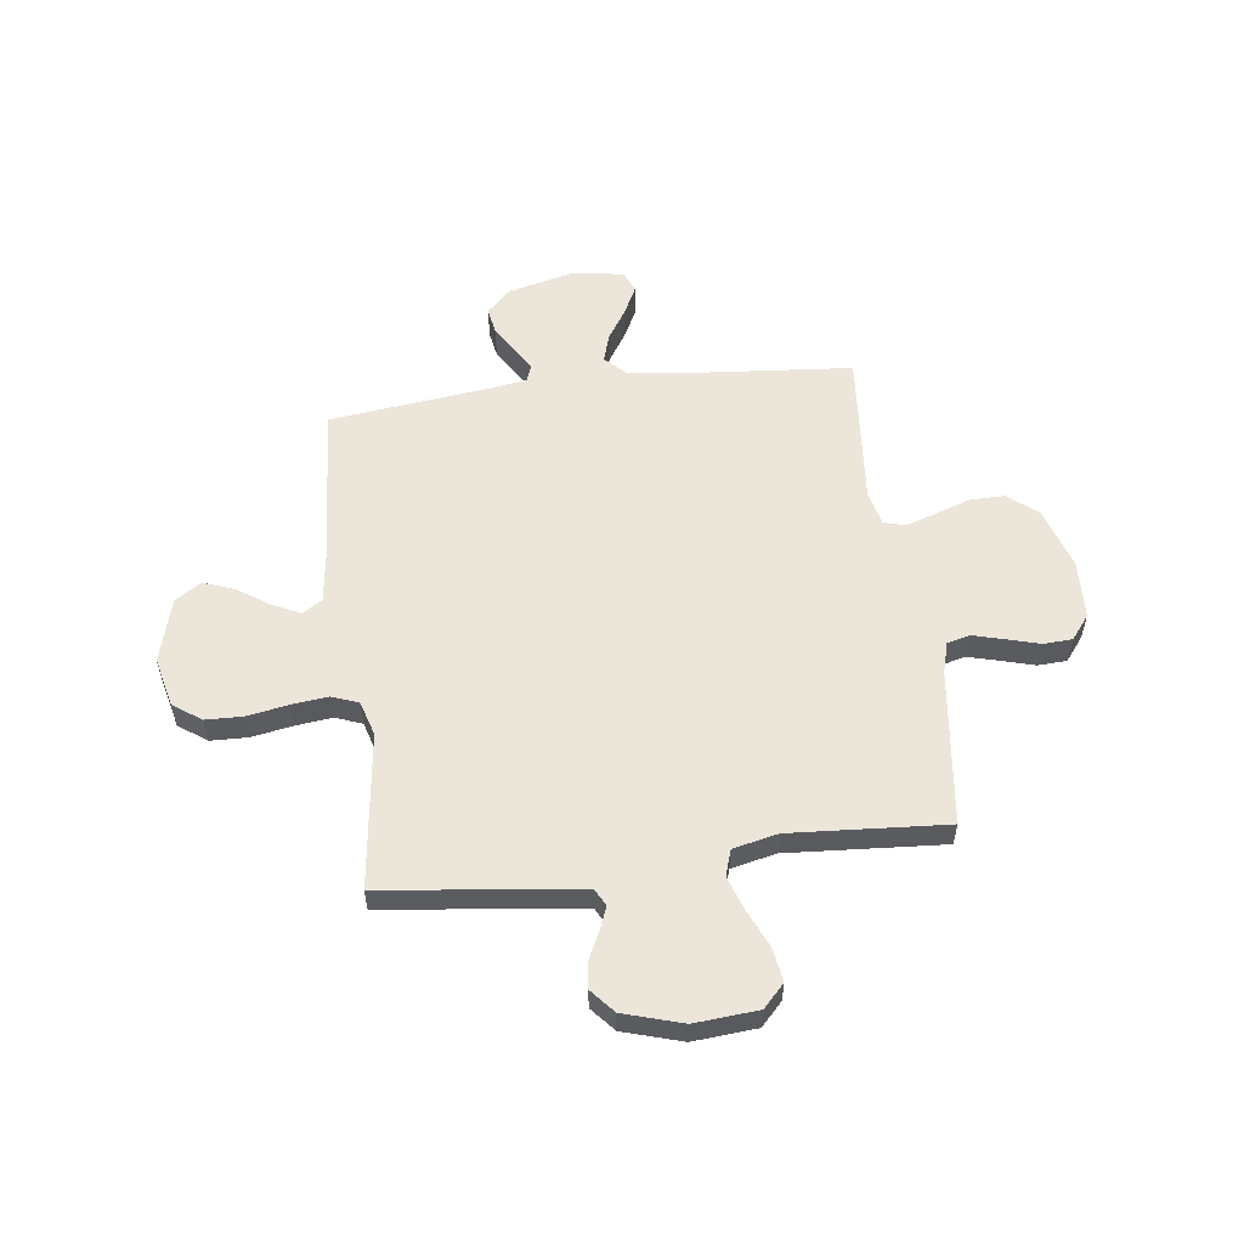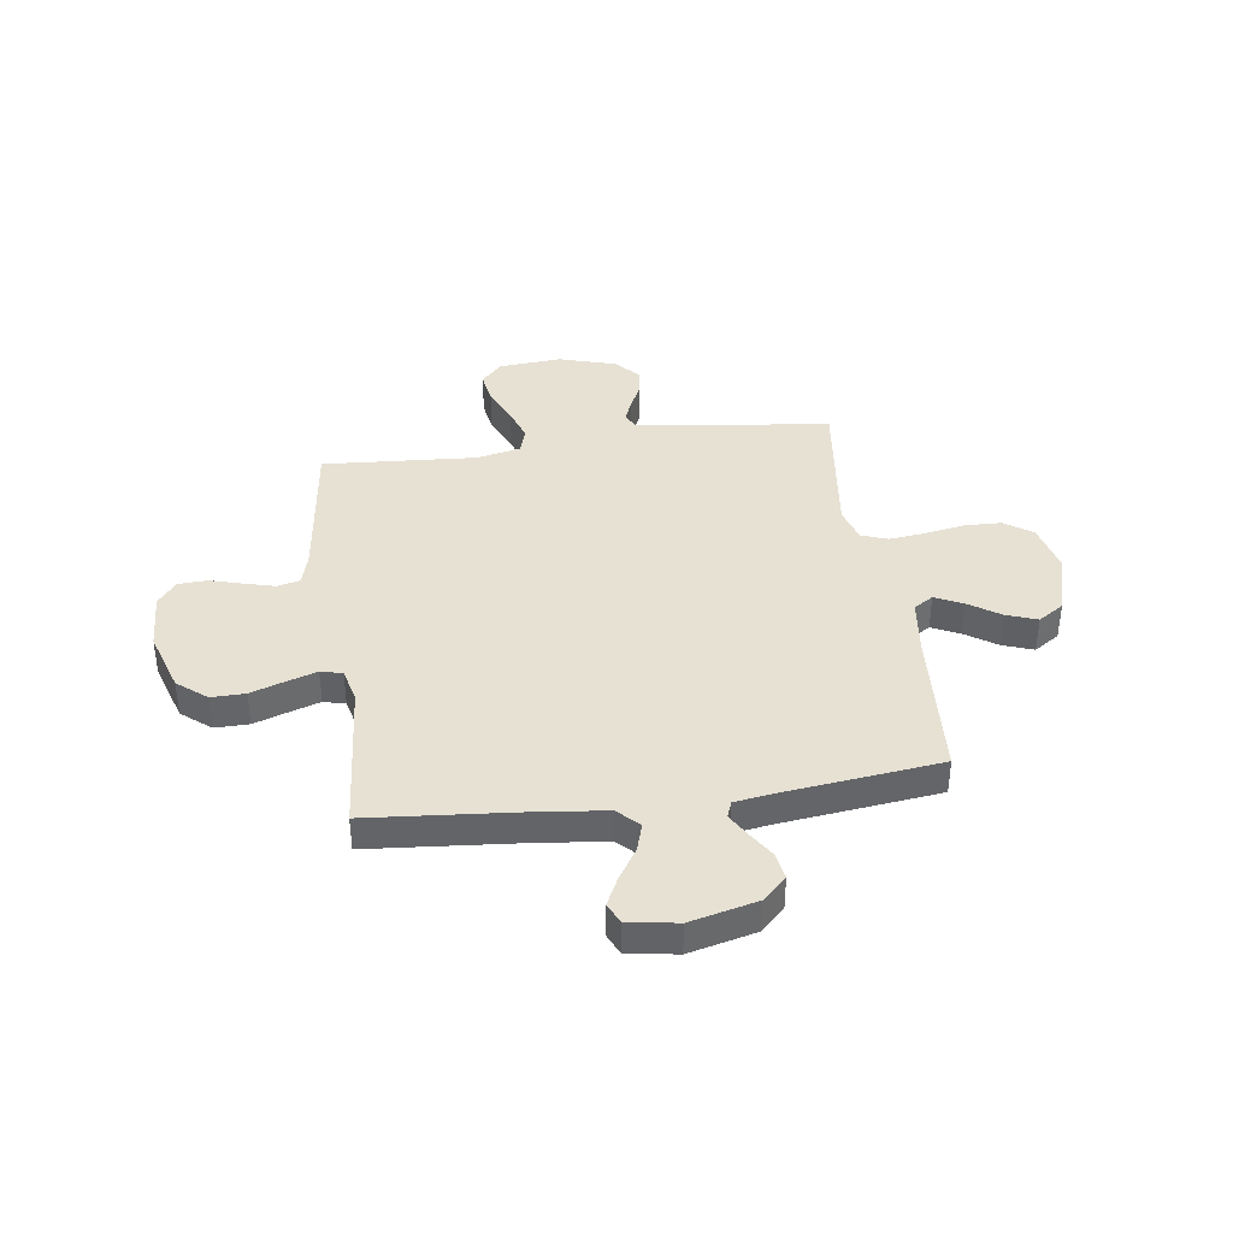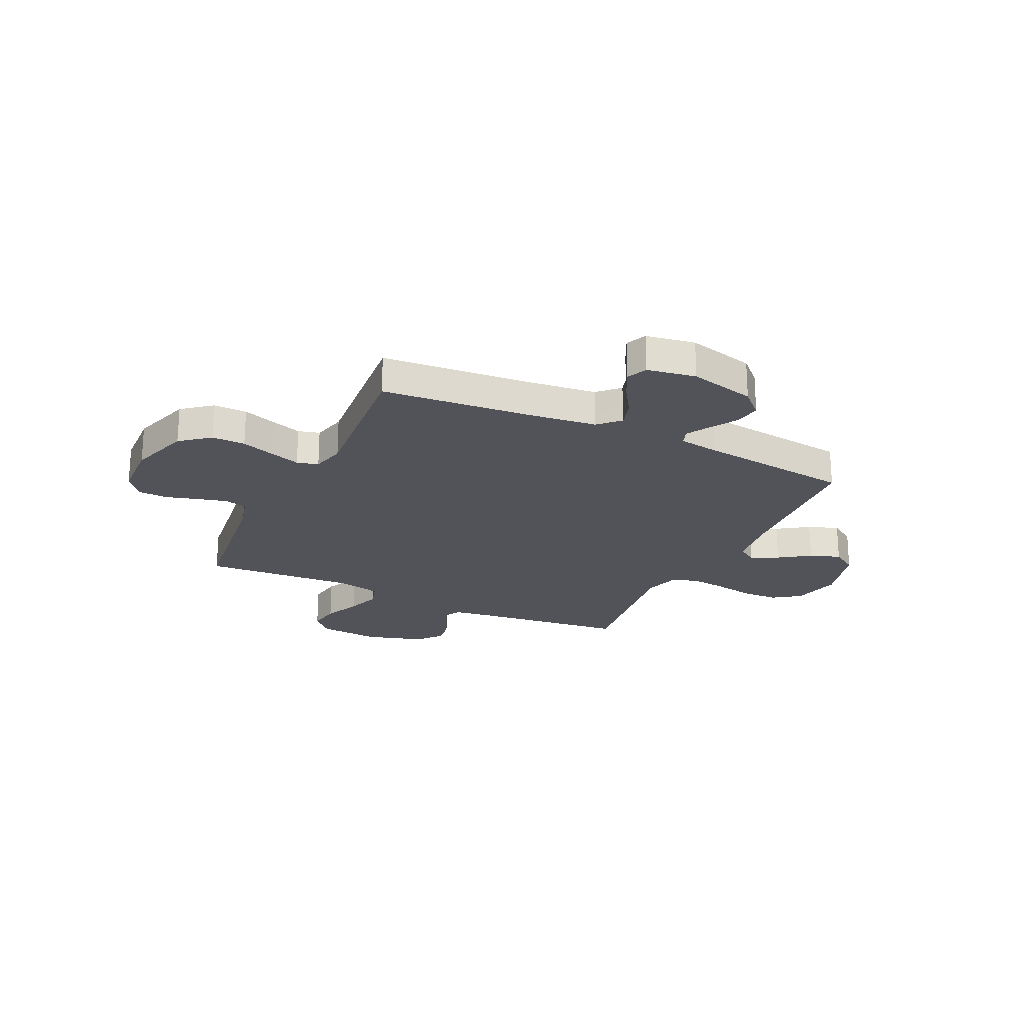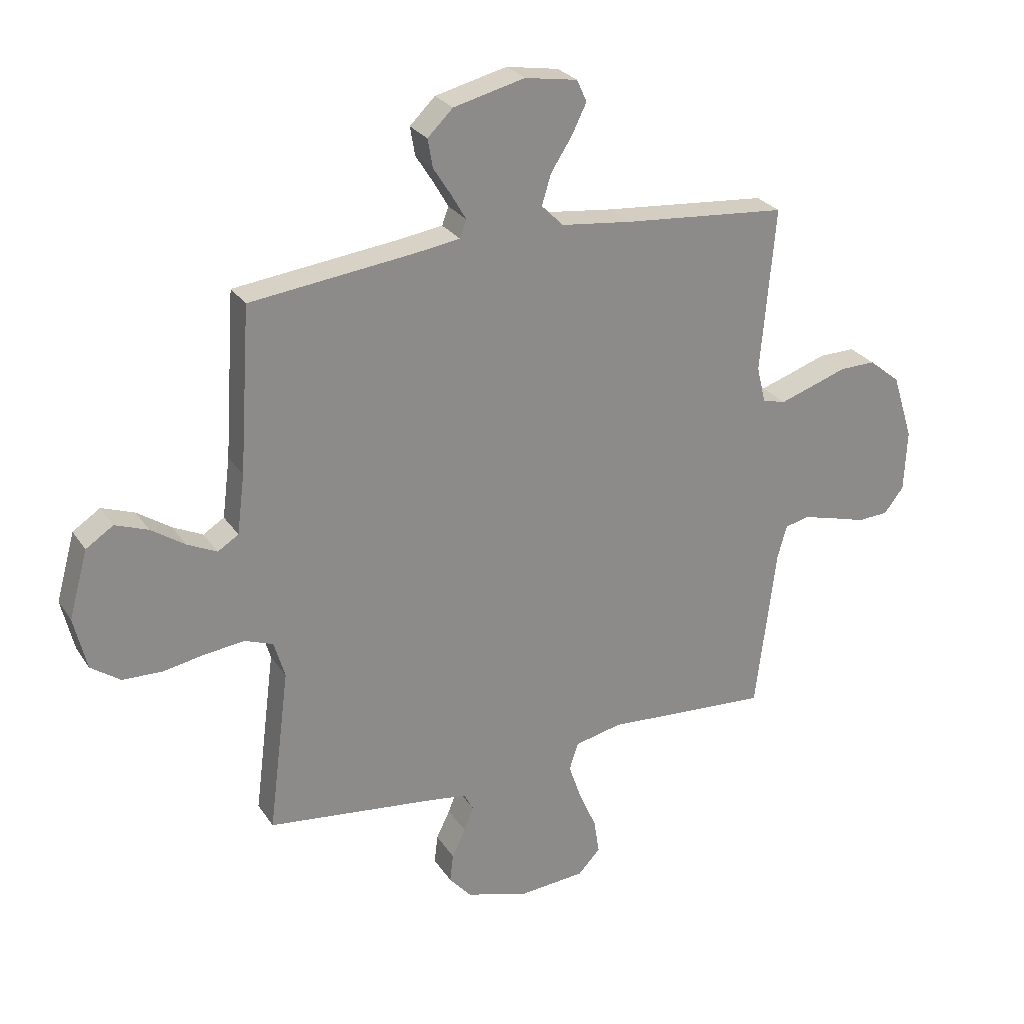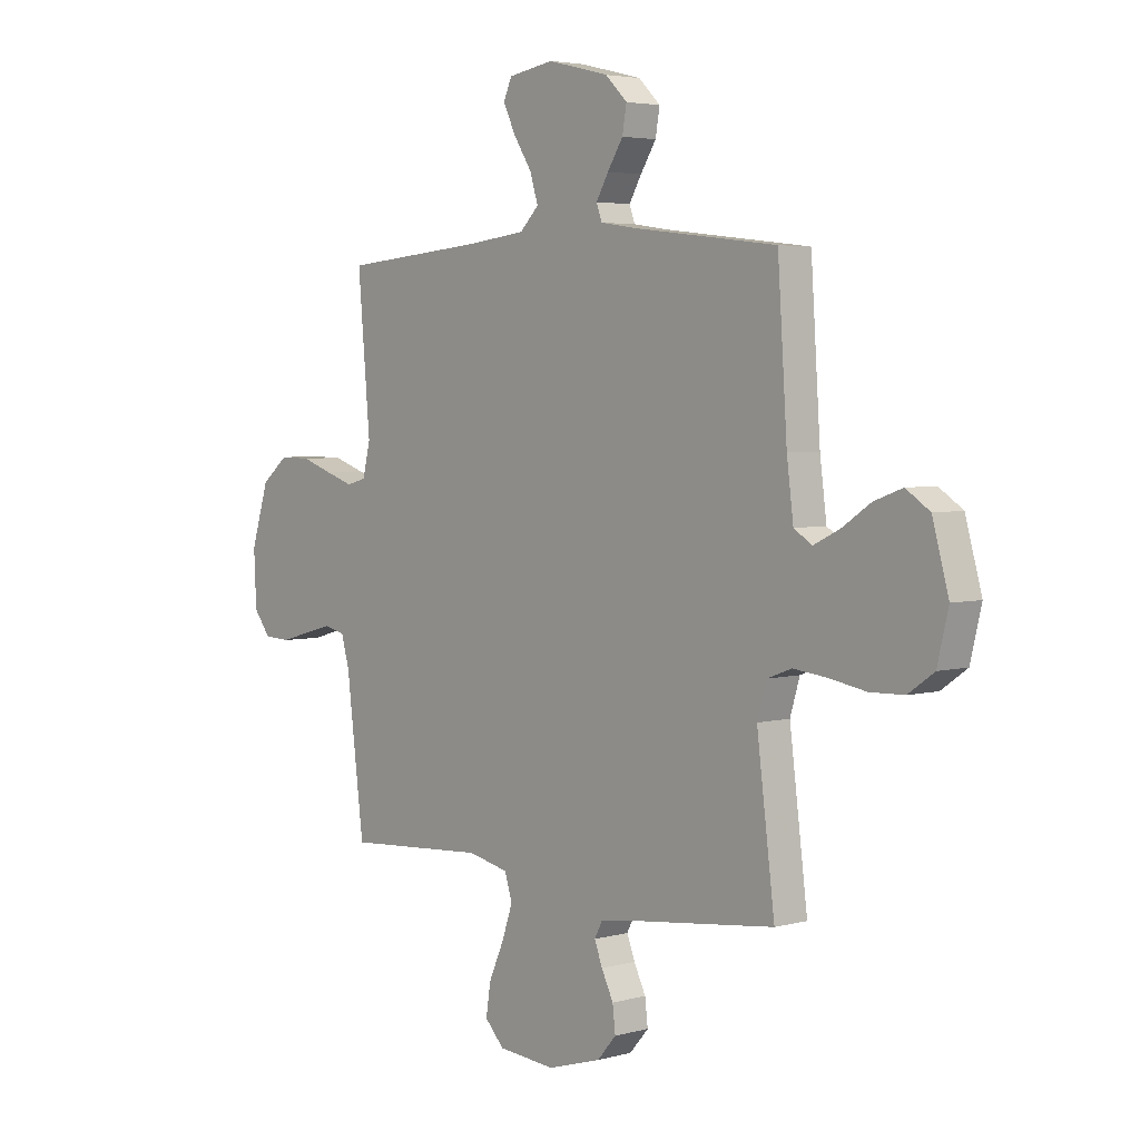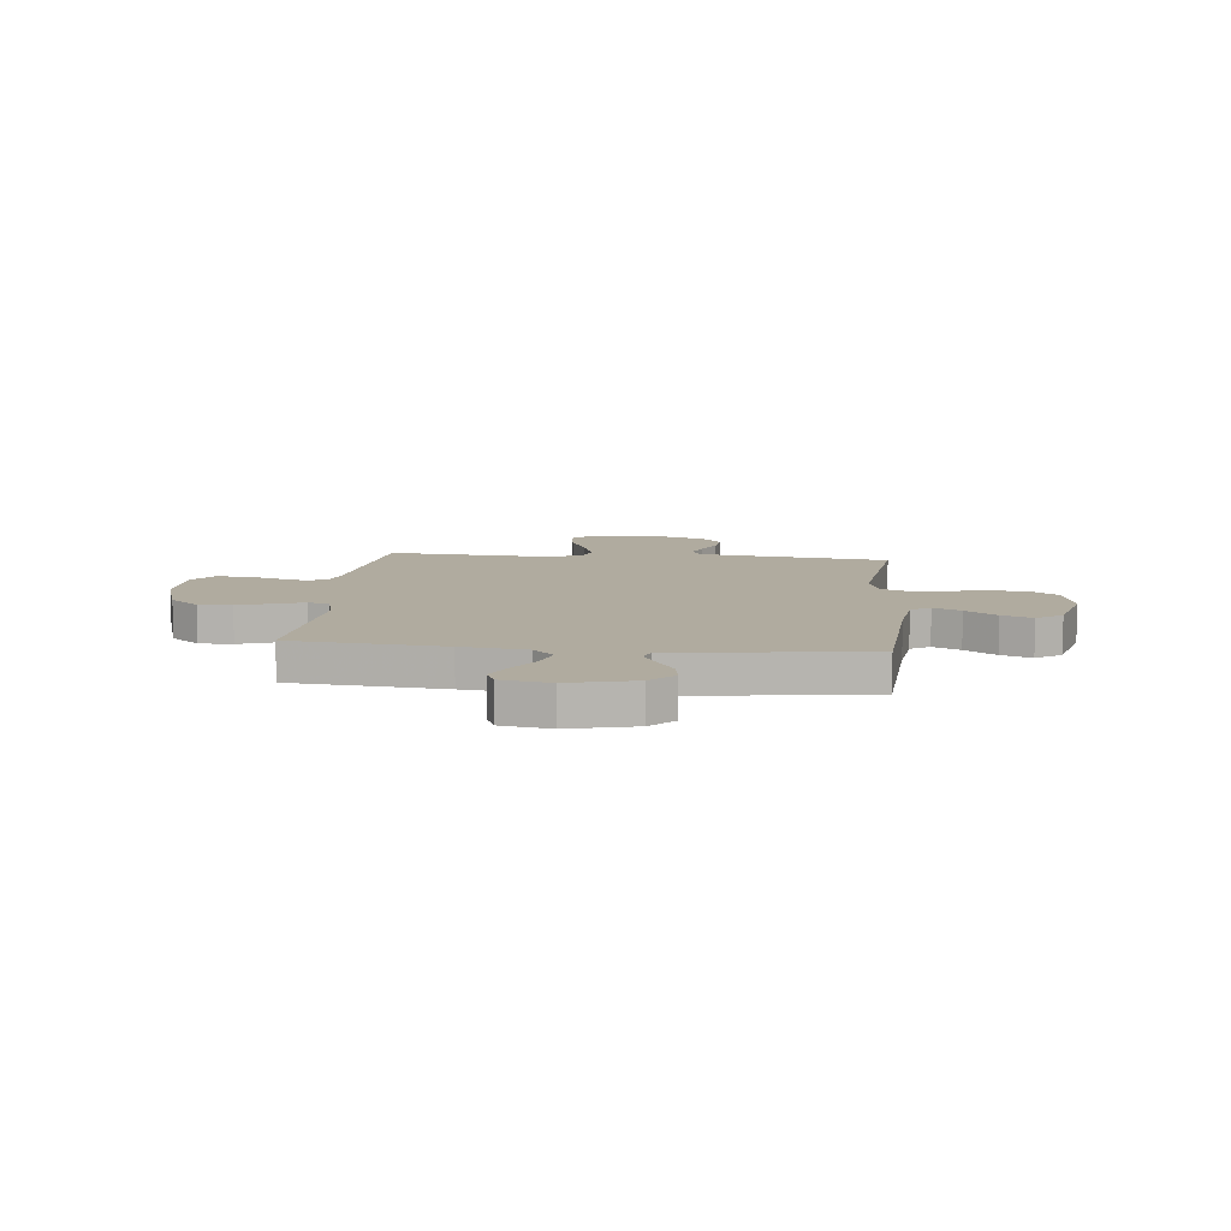
<metadata>
{"format":"obj","ext":"obj","renderer":"f3d","projection":"perspective","resolution":1024,"background":"white","views":[{"elev":56.2,"azim":172.8,"up":"+Y"},{"elev":38.9,"azim":-7.9,"up":"+Y"},{"elev":-22.7,"azim":-25.4,"up":"+Y"},{"elev":26.6,"azim":153.8,"up":"+Z"},{"elev":4.0,"azim":48.4,"up":"+Z"},{"elev":9.7,"azim":5.8,"up":"+Y"}]}
</metadata>
<code>
v -0.5 0.07 0.5
v -0.2 0.07 0.526
v -0.072 0.07 0.541
v -0.032 0.07 0.581
v -0.049 0.07 0.636
v -0.087 0.07 0.695
v -0.114 0.07 0.75
v -0.096 0.07 0.79
v 0 0.07 0.806
v 0.13 0.07 0.774
v 0.176 0.07 0.729
v 0.167 0.07 0.677
v 0.134 0.07 0.625
v 0.108 0.07 0.58
v 0.12 0.07 0.548
v 0.2 0.07 0.536
v 0.5 0.07 0.5
v 0.52 0.07 0.2
v 0.534 0.07 0.091
v 0.572 0.07 0.067
v 0.626 0.07 0.093
v 0.687 0.07 0.134
v 0.747 0.07 0.156
v 0.797 0.07 0.123
v 0.831 0.07 0
v 0.808 0.07 -0.096
v 0.754 0.07 -0.134
v 0.682 0.07 -0.136
v 0.604 0.07 -0.122
v 0.533 0.07 -0.114
v 0.482 0.07 -0.133
v 0.462 0.07 -0.2
v 0.5 0.07 -0.5
v 0.2 0.07 -0.535
v 0.122 0.07 -0.546
v 0.105 0.07 -0.578
v 0.122 0.07 -0.622
v 0.147 0.07 -0.673
v 0.153 0.07 -0.725
v 0.113 0.07 -0.771
v 0 0.07 -0.805
v -0.122 0.07 -0.795
v -0.163 0.07 -0.752
v -0.153 0.07 -0.688
v -0.121 0.07 -0.616
v -0.098 0.07 -0.549
v -0.114 0.07 -0.499
v -0.2 0.07 -0.48
v -0.5 0.07 -0.5
v -0.537 0.07 -0.2
v -0.554 0.07 -0.139
v -0.598 0.07 -0.128
v -0.658 0.07 -0.144
v -0.721 0.07 -0.162
v -0.777 0.07 -0.159
v -0.813 0.07 -0.113
v -0.818 0.07 0
v -0.78 0.07 0.12
v -0.723 0.07 0.166
v -0.657 0.07 0.165
v -0.59 0.07 0.142
v -0.532 0.07 0.123
v -0.49 0.07 0.134
v -0.474 0.07 0.2
v -0.5 0 0.5
v -0.2 0 0.526
v -0.072 0 0.541
v -0.032 0 0.581
v -0.049 0 0.636
v -0.087 0 0.695
v -0.114 0 0.75
v -0.096 0 0.79
v 0 0 0.806
v 0.13 0 0.774
v 0.176 0 0.729
v 0.167 0 0.677
v 0.134 0 0.625
v 0.108 0 0.58
v 0.12 0 0.548
v 0.2 0 0.536
v 0.5 0 0.5
v 0.52 0 0.2
v 0.534 0 0.091
v 0.572 0 0.067
v 0.626 0 0.093
v 0.687 0 0.134
v 0.747 0 0.156
v 0.797 0 0.123
v 0.831 0 0
v 0.808 0 -0.096
v 0.754 0 -0.134
v 0.682 0 -0.136
v 0.604 0 -0.122
v 0.533 0 -0.114
v 0.482 0 -0.133
v 0.462 0 -0.2
v 0.5 0 -0.5
v 0.2 0 -0.535
v 0.122 0 -0.546
v 0.105 0 -0.578
v 0.122 0 -0.622
v 0.147 0 -0.673
v 0.153 0 -0.725
v 0.113 0 -0.771
v 0 0 -0.805
v -0.122 0 -0.795
v -0.163 0 -0.752
v -0.153 0 -0.688
v -0.121 0 -0.616
v -0.098 0 -0.549
v -0.114 0 -0.499
v -0.2 0 -0.48
v -0.5 0 -0.5
v -0.537 0 -0.2
v -0.554 0 -0.139
v -0.598 0 -0.128
v -0.658 0 -0.144
v -0.721 0 -0.162
v -0.777 0 -0.159
v -0.813 0 -0.113
v -0.818 0 0
v -0.78 0 0.12
v -0.723 0 0.166
v -0.657 0 0.165
v -0.59 0 0.142
v -0.532 0 0.123
v -0.49 0 0.134
v -0.474 0 0.2
f 59 60 61
f 58 59 61
f 57 58 61
f 56 57 61
f 55 56 61
f 54 55 61
f 53 54 61
f 52 53 61 62
f 51 52 62 63
f 48 49 50
f 51 63 64
f 50 51 64
f 48 50 64
f 47 48 64
f 43 44 45
f 42 43 45
f 41 42 45
f 40 41 45
f 39 40 45
f 38 39 45
f 37 38 45
f 36 37 45 46
f 35 36 46 47
f 32 33 34
f 64 1 2
f 47 64 2
f 35 47 2
f 34 35 2
f 32 34 2
f 31 32 2
f 27 28 29
f 26 27 29
f 25 26 29
f 24 25 29
f 23 24 29
f 22 23 29
f 21 22 29
f 20 21 29 30
f 16 17 18
f 15 16 18 19
f 11 12 13
f 10 11 13
f 9 10 13
f 8 9 13
f 7 8 13
f 6 7 13
f 5 6 13
f 4 5 13 14
f 3 4 14 15
f 30 31 2
f 20 30 2
f 19 20 2
f 2 3 15 19
f 125 124 123
f 125 123 122
f 125 122 121
f 125 121 120
f 125 120 119
f 125 119 118
f 125 118 117
f 126 125 117 116
f 127 126 116 115
f 114 113 112
f 128 127 115
f 128 115 114
f 128 114 112
f 128 112 111
f 109 108 107
f 109 107 106
f 109 106 105
f 109 105 104
f 109 104 103
f 109 103 102
f 109 102 101
f 110 109 101 100
f 111 110 100 99
f 98 97 96
f 66 65 128
f 66 128 111
f 66 111 99
f 66 99 98
f 66 98 96
f 66 96 95
f 93 92 91
f 93 91 90
f 93 90 89
f 93 89 88
f 93 88 87
f 93 87 86
f 93 86 85
f 94 93 85 84
f 82 81 80
f 83 82 80 79
f 77 76 75
f 77 75 74
f 77 74 73
f 77 73 72
f 77 72 71
f 77 71 70
f 77 70 69
f 78 77 69 68
f 79 78 68 67
f 66 95 94
f 66 94 84
f 66 84 83
f 83 79 67 66
f 1 65 66 2
f 2 66 67 3
f 3 67 68 4
f 4 68 69 5
f 5 69 70 6
f 6 70 71 7
f 7 71 72 8
f 8 72 73 9
f 9 73 74 10
f 10 74 75 11
f 11 75 76 12
f 12 76 77 13
f 13 77 78 14
f 14 78 79 15
f 15 79 80 16
f 16 80 81 17
f 17 81 82 18
f 18 82 83 19
f 19 83 84 20
f 20 84 85 21
f 21 85 86 22
f 22 86 87 23
f 23 87 88 24
f 24 88 89 25
f 25 89 90 26
f 26 90 91 27
f 27 91 92 28
f 28 92 93 29
f 29 93 94 30
f 30 94 95 31
f 31 95 96 32
f 32 96 97 33
f 33 97 98 34
f 34 98 99 35
f 35 99 100 36
f 36 100 101 37
f 37 101 102 38
f 38 102 103 39
f 39 103 104 40
f 40 104 105 41
f 41 105 106 42
f 42 106 107 43
f 43 107 108 44
f 44 108 109 45
f 45 109 110 46
f 46 110 111 47
f 47 111 112 48
f 48 112 113 49
f 49 113 114 50
f 50 114 115 51
f 51 115 116 52
f 52 116 117 53
f 53 117 118 54
f 54 118 119 55
f 55 119 120 56
f 56 120 121 57
f 57 121 122 58
f 58 122 123 59
f 59 123 124 60
f 60 124 125 61
f 61 125 126 62
f 62 126 127 63
f 63 127 128 64
f 64 128 65 1

</code>
